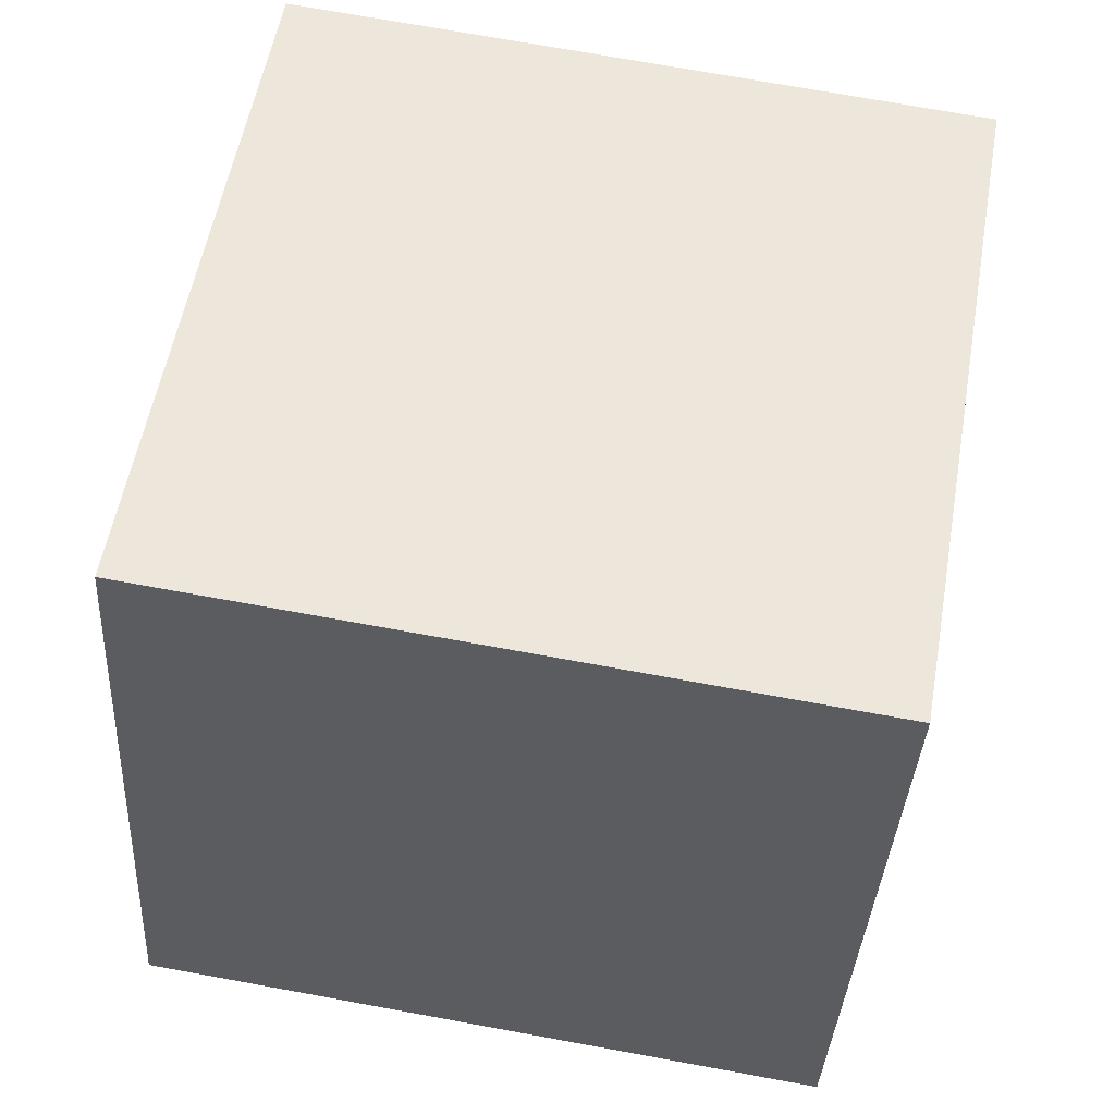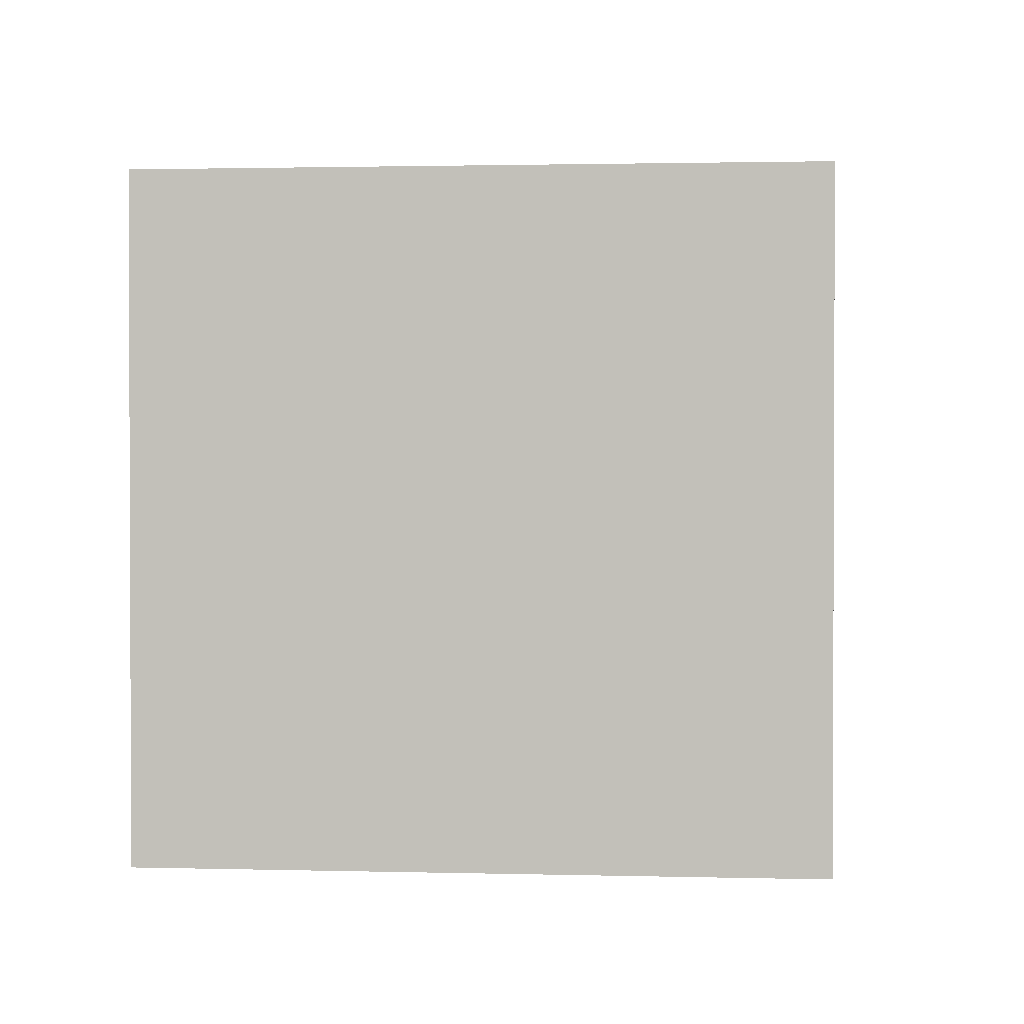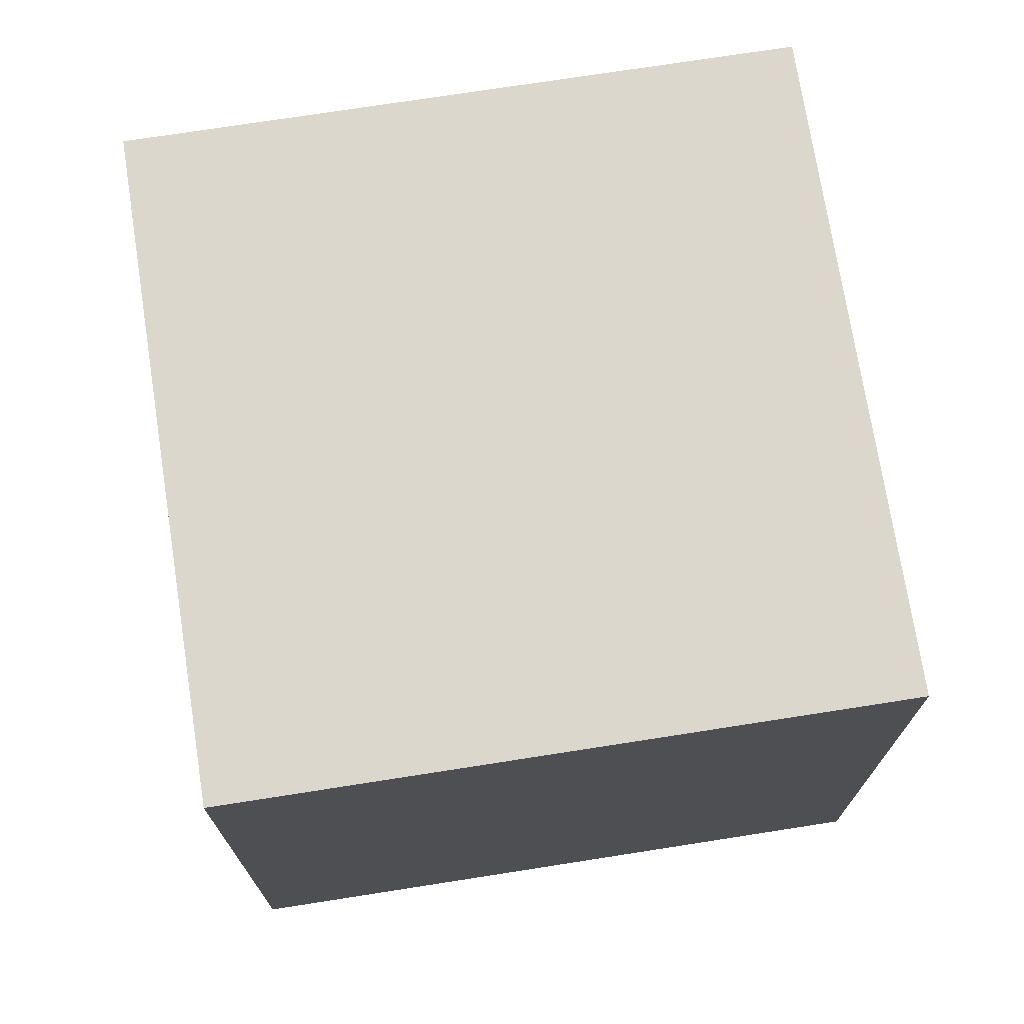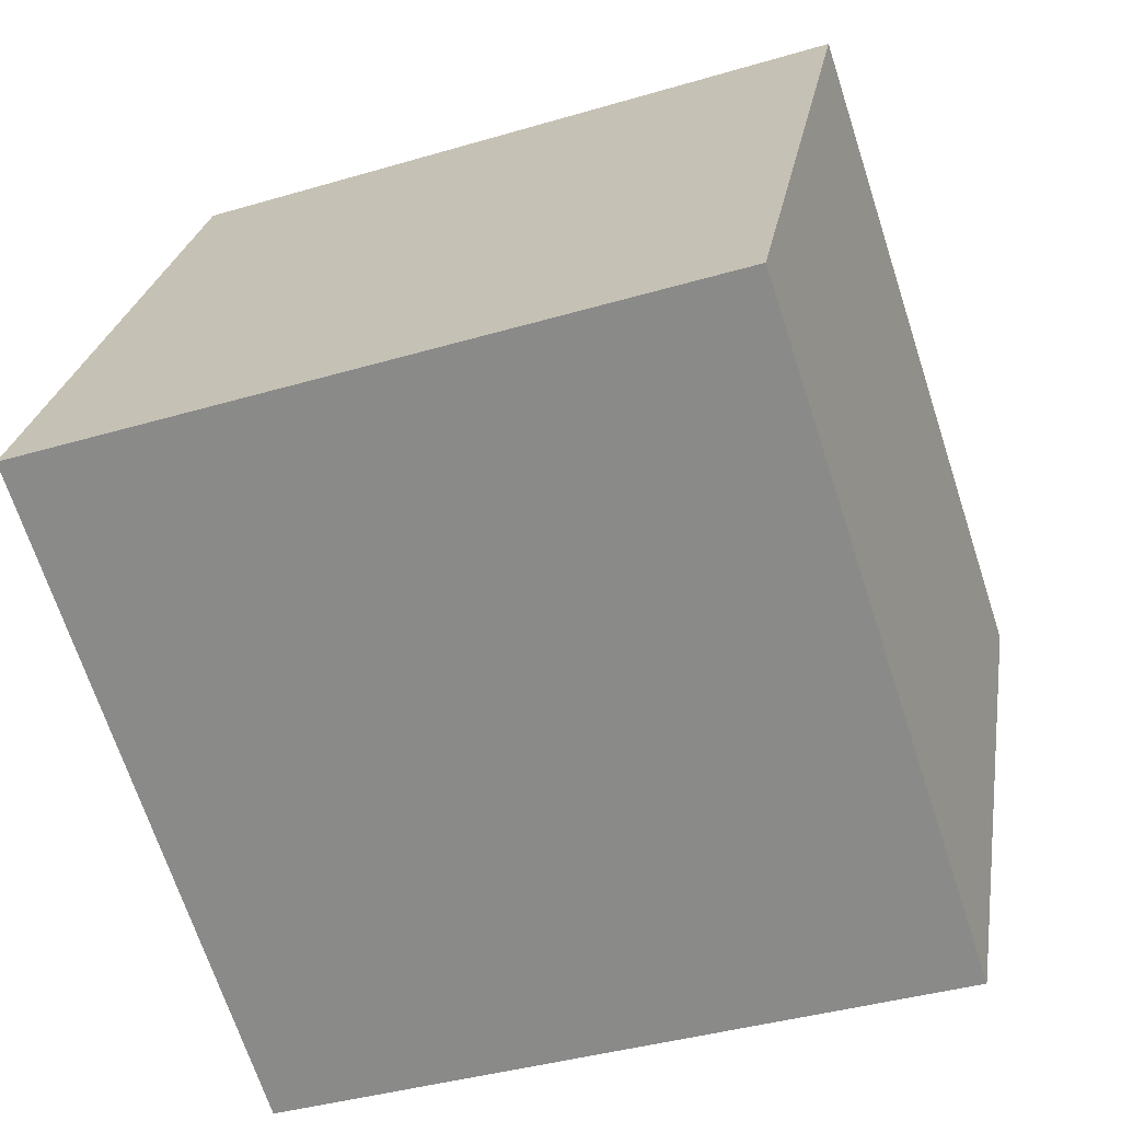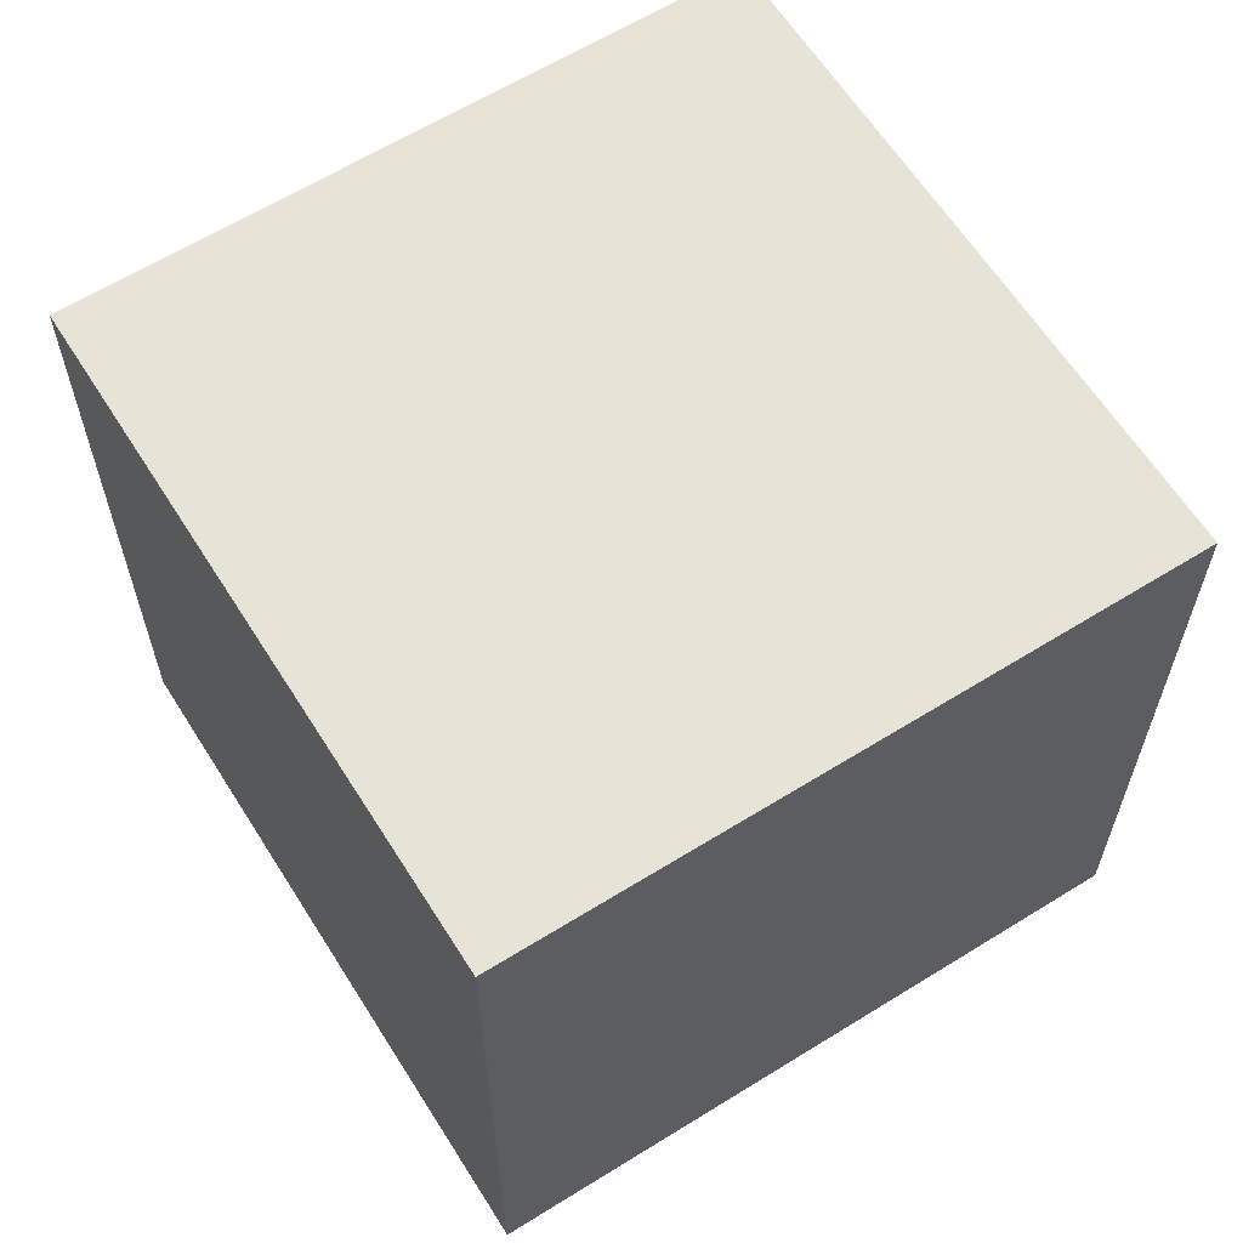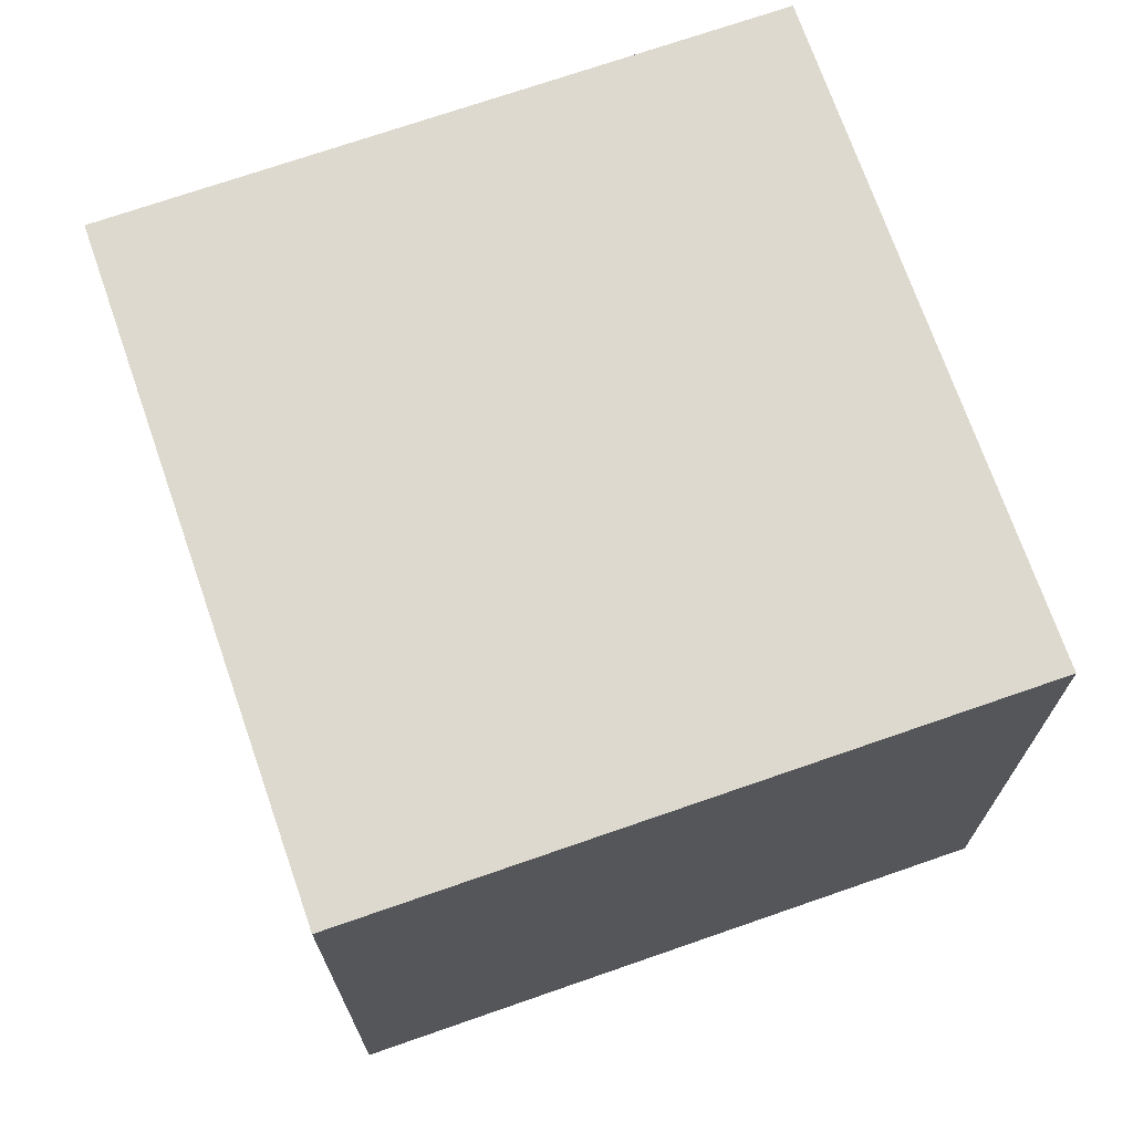
<metadata>
{"format":"obj","ext":"obj","renderer":"f3d","projection":"perspective","resolution":1024,"background":"white","views":[{"elev":72.4,"azim":100.3,"up":"+Y"},{"elev":1.4,"azim":-156.1,"up":"+Z"},{"elev":73.0,"azim":-80.7,"up":"+Z"},{"elev":25.0,"azim":9.1,"up":"+Y"},{"elev":62.6,"azim":166.0,"up":"+Z"},{"elev":71.5,"azim":89.0,"up":"+Z"}]}
</metadata>
<code>
v 0.7724 0.3824 -0.3733
v 0.7724 0.3824 0.02675
v 0.3924 0.2576 0.02675
v 0.7724 0.3824 -0.3733
v 0.3924 0.2576 0.02675
v 0.3924 0.2576 -0.3733
v 0.6476 0.7624 -0.3733
v 0.2676 0.6376 -0.3733
v 0.2676 0.6376 0.02675
v 0.6476 0.7624 -0.3733
v 0.2676 0.6376 0.02675
v 0.6476 0.7624 0.02675
v 0.7724 0.3824 -0.3733
v 0.6476 0.7624 -0.3733
v 0.6476 0.7624 0.02675
v 0.7724 0.3824 -0.3733
v 0.6476 0.7624 0.02675
v 0.7724 0.3824 0.02675
v 0.7724 0.3824 0.02675
v 0.6476 0.7624 0.02675
v 0.2676 0.6376 0.02675
v 0.7724 0.3824 0.02675
v 0.2676 0.6376 0.02675
v 0.3924 0.2576 0.02675
v 0.3924 0.2576 0.02675
v 0.2676 0.6376 0.02675
v 0.2676 0.6376 -0.3733
v 0.3924 0.2576 0.02675
v 0.2676 0.6376 -0.3733
v 0.3924 0.2576 -0.3733
v 0.6476 0.7624 -0.3733
v 0.7724 0.3824 -0.3733
v 0.3924 0.2576 -0.3733
v 0.6476 0.7624 -0.3733
v 0.3924 0.2576 -0.3733
v 0.2676 0.6376 -0.3733
f 1 2 3
f 4 5 6
f 7 8 9
f 10 11 12
f 13 14 15
f 16 17 18
f 19 20 21
f 22 23 24
f 25 26 27
f 28 29 30
f 31 32 33
f 34 35 36

</code>
